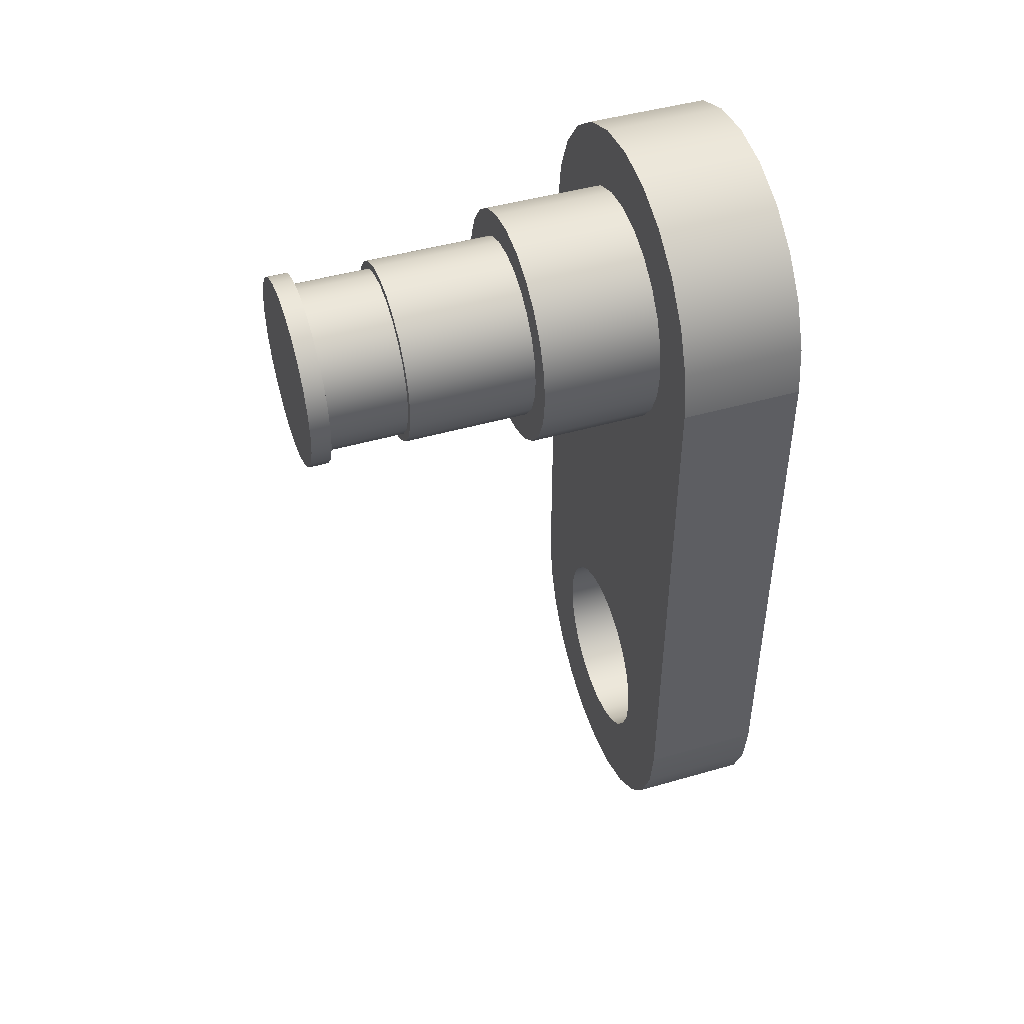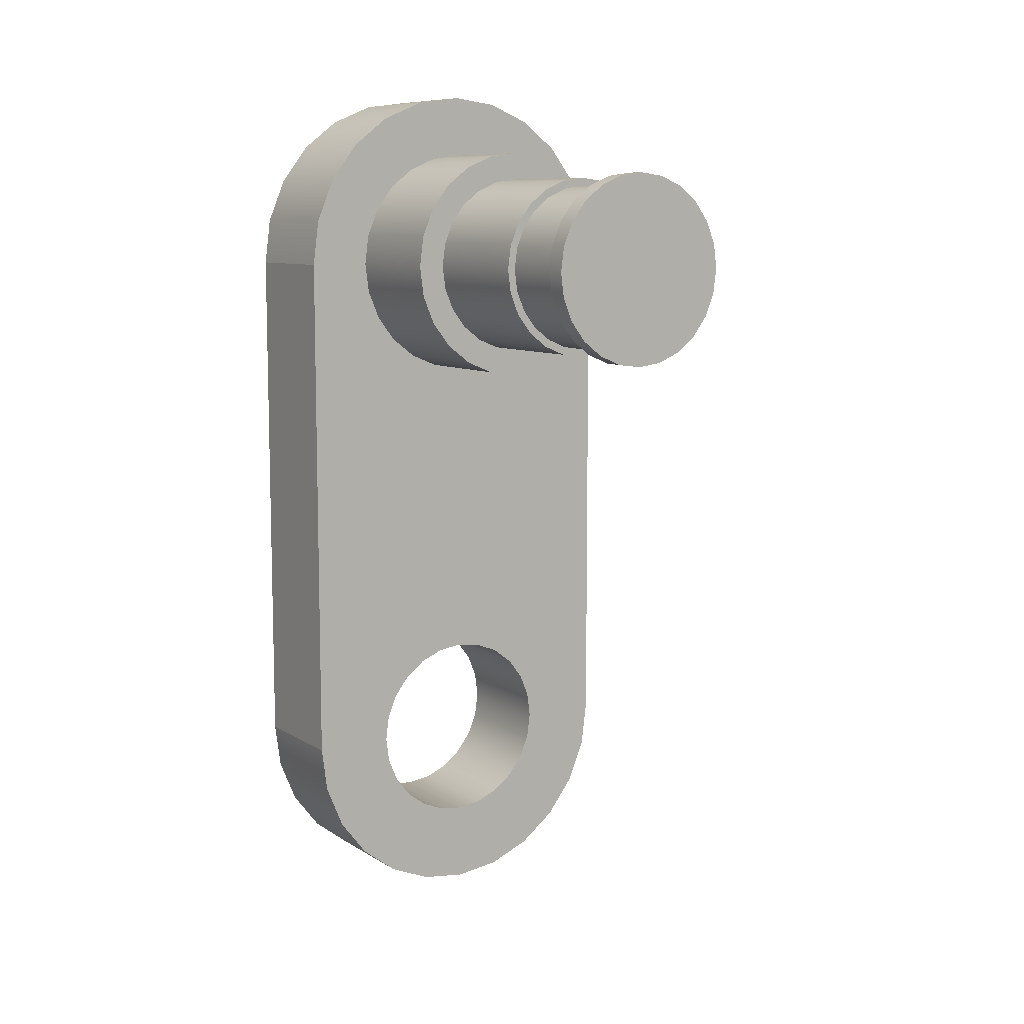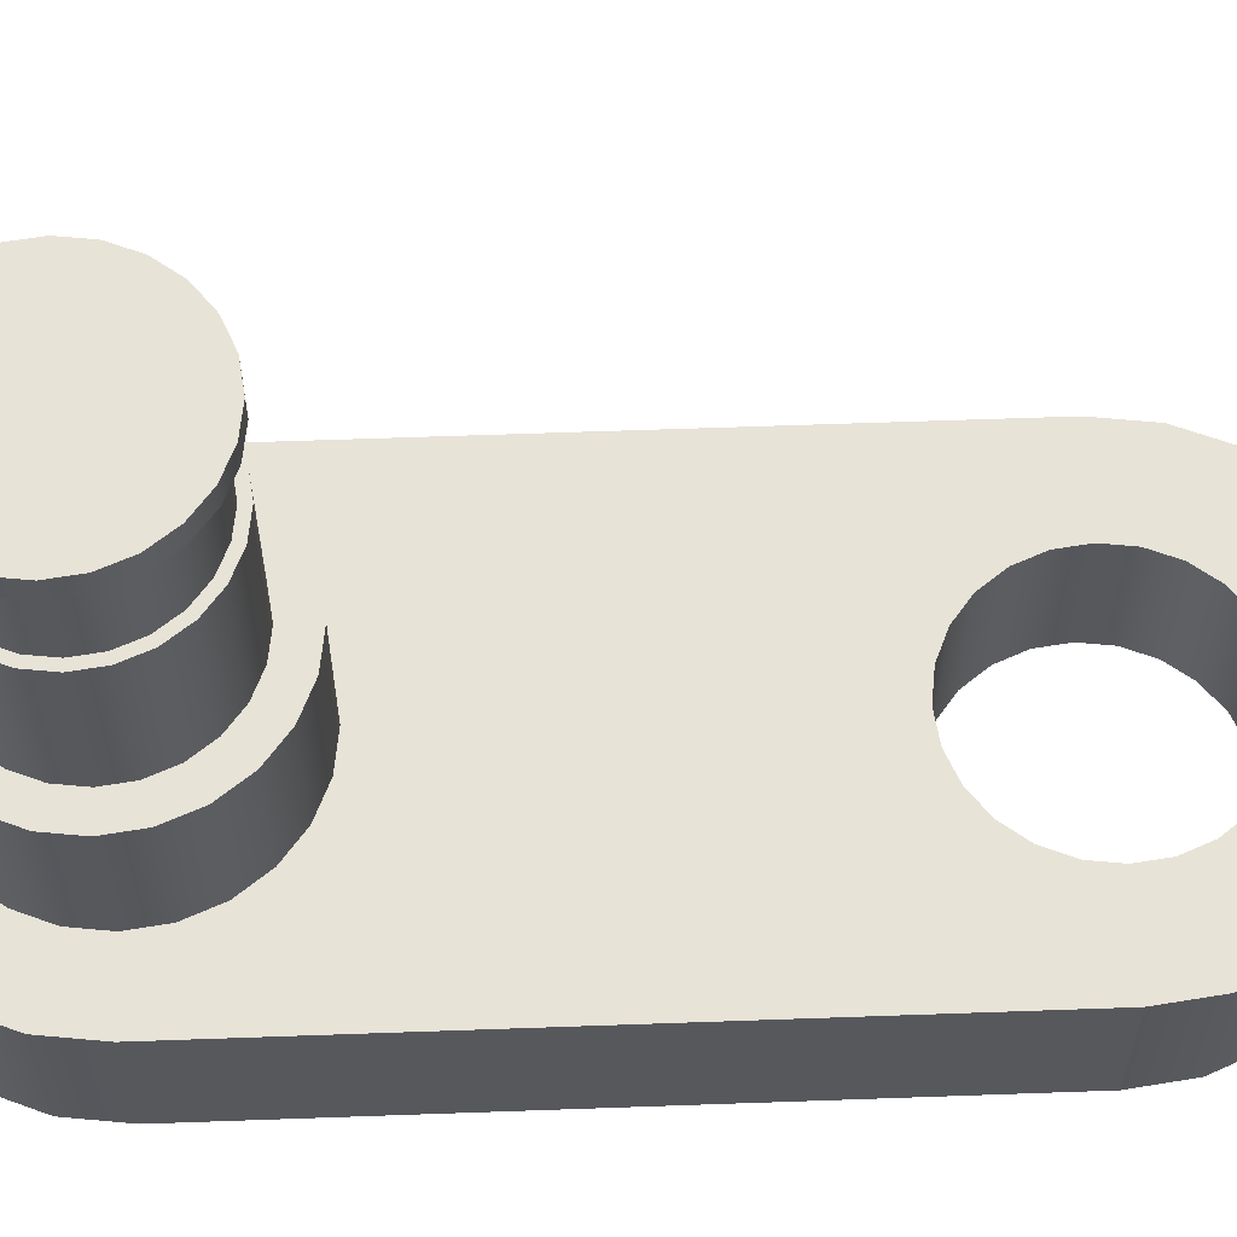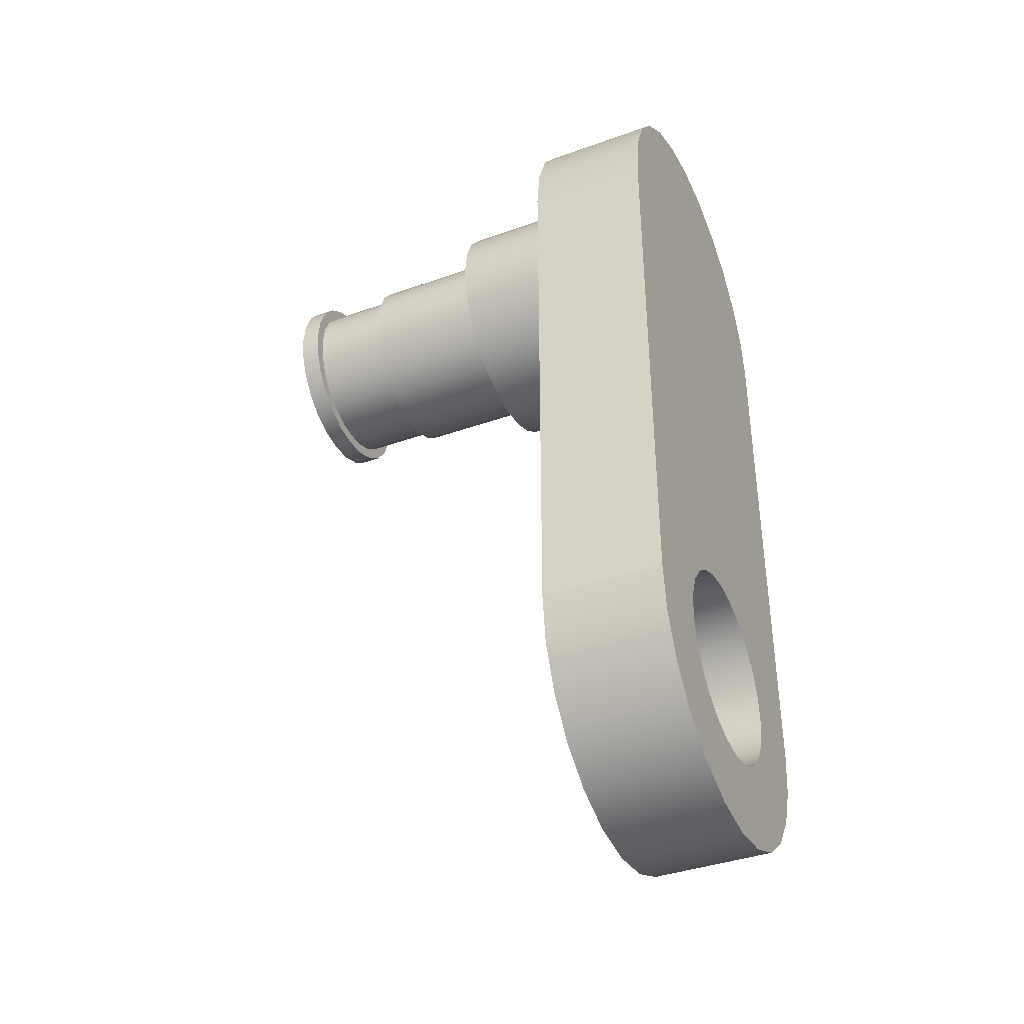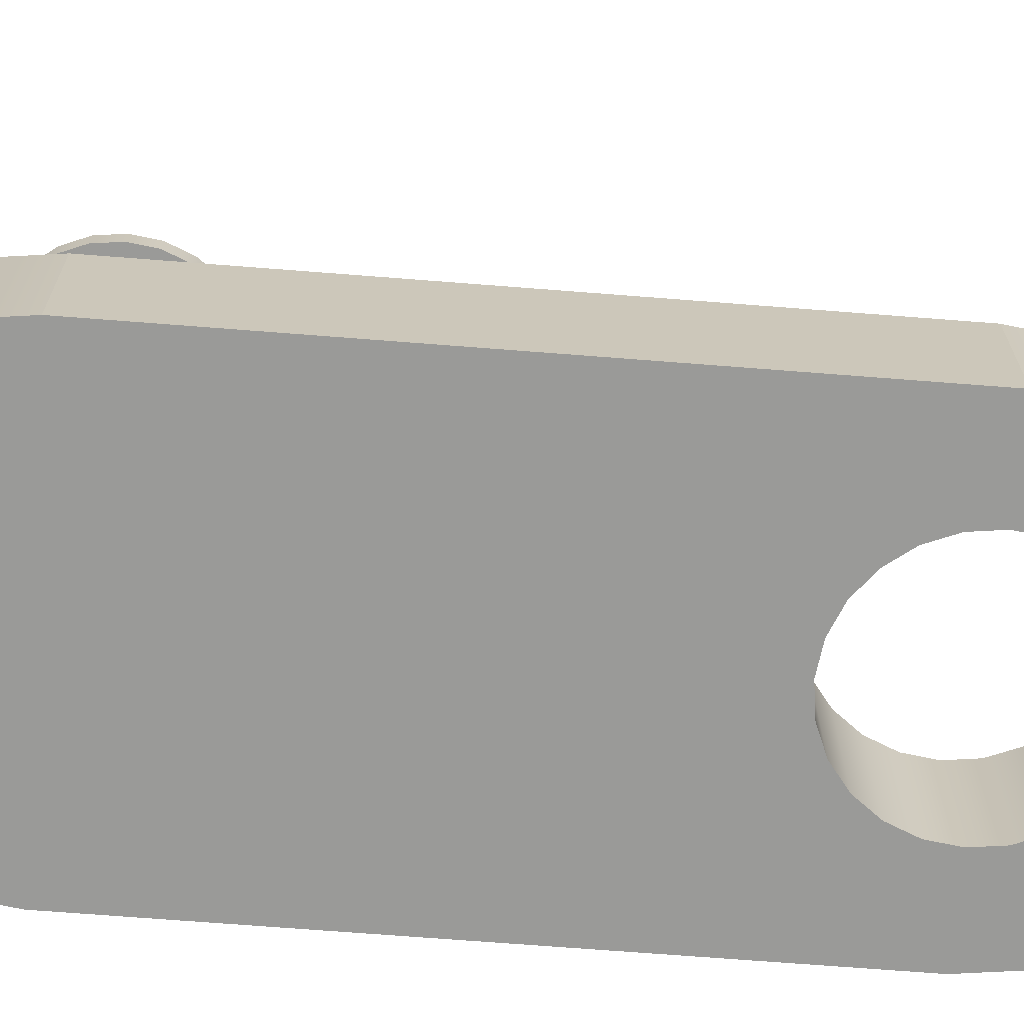
<metadata>
{"format":"obj","ext":"obj","renderer":"f3d","projection":"perspective","resolution":1024,"background":"white","views":[{"elev":46.0,"azim":71.7,"up":"+Y"},{"elev":9.1,"azim":-33.1,"up":"+Y"},{"elev":61.7,"azim":-92.1,"up":"+Z"},{"elev":-38.8,"azim":114.2,"up":"+Y"},{"elev":-69.2,"azim":-94.5,"up":"+Z"}]}
</metadata>
<code>
g Mesh1 Group3 Group2 Group1 Model
v 6.1 11.1 3
v 5.376 10.8 3
v 5.376 10.8 -3.241e-13
v 6.1 11.1 -3.654e-13
f 1 2 3 4
v 1.702 14.48 3
v 1.6 13.7 3
v 1.702 12.92 3
v 2.002 12.2 3
v 2.479 11.58 3
v 3.1 11.1 3
v 3.824 10.8 3
v 4.6 10.7 3
v 6.721 11.58 3
v 7.198 12.2 3
v 7.498 12.92 3
v 7.6 13.7 3
v 7.498 14.48 3
v 7.198 15.2 3
v 6.721 15.82 3
v 6.1 16.3 3
v 5.376 16.6 3
v 4.6 16.7 3
v 3.824 16.6 3
v 3.1 16.3 3
v 2.479 15.82 3
v 2.002 15.2 3
f 5 6 7 8 9 10 11 12 2 1 13 14 15 16 17 18 19 20 21 22 23 24 25 26
v 1.702 14.48 -1.347e-13
v 1.6 13.7 -1.26e-13
f 6 5 27 28
v 2.002 15.2 -1.541e-13
f 5 26 29 27
v 2.479 15.82 -1.83e-13
f 26 25 30 29
v 3.1 16.3 -2.192e-13
f 25 24 31 30
v 3.824 16.6 -2.605e-13
f 24 23 32 31
v 4.6 16.7 -3.039e-13
f 23 22 33 32
v 5.376 16.6 -3.466e-13
f 22 21 34 33
v 6.1 16.3 -3.855e-13
f 21 20 35 34
v 6.721 15.82 -4.181e-13
f 20 19 36 35
v 7.198 15.2 -4.421e-13
f 19 18 37 36
v 7.498 14.48 -4.56e-13
f 18 17 38 37
v 7.6 13.7 -4.586e-13
f 17 16 39 38
v 7.498 12.92 -4.499e-13
f 16 15 40 39
v 7.198 12.2 -4.305e-13
f 15 14 41 40
v 6.721 11.58 -4.017e-13
f 14 13 42 41
f 13 1 4 42
v 4.6 10.7 -2.807e-13
v 3.824 10.8 -2.381e-13
v 3.1 11.1 -1.991e-13
v 2.479 11.58 -1.665e-13
v 2.002 12.2 -1.425e-13
v 1.702 12.92 -1.287e-13
f 31 32 33 34 35 36 37 38 39 40 41 42 4 3 43 44 45 46 47 48 28 27 29 30
f 2 12 43 3
f 12 11 44 43
f 11 10 45 44
f 10 9 46 45
f 9 8 47 46
f 8 7 48 47
f 7 6 28 48
g Mesh2 Group4 _____29_1 Group2 Group1 Model
v 2.378 14.3 3
v 2.608 14.85 3
v 2.974 15.33 3
v 3.45 15.69 3
v 4.005 15.92 3
v 4.6 16 3
v 5.195 15.92 3
v 5.75 15.69 3
v 6.226 15.33 3
v 6.592 14.85 3
v 6.822 14.3 3
v 6.9 13.7 3
v 6.822 13.1 3
v 6.592 12.55 3
v 6.226 12.07 3
v 5.75 11.71 3
v 5.195 11.48 3
v 4.6 11.4 3
v 4.005 11.48 3
v 3.45 11.71 3
v 2.974 12.07 3
v 2.608 12.55 3
v 2.378 13.1 3
v 2.3 13.7 3
f 49 50 51 52 53 54 55 56 57 58 59 60 61 62 63 64 65 66 67 68 69 70 71 72
v 2.378 14.3 6.2
v 2.608 14.85 6.2
f 73 74 50 49
v 2.608 12.55 6.2
v 2.974 12.07 6.2
v 3.45 11.71 6.2
v 4.005 11.48 6.2
v 4.6 11.4 6.2
v 5.195 11.48 6.2
v 5.75 11.71 6.2
v 6.226 12.07 6.2
v 6.592 12.55 6.2
v 6.822 13.1 6.2
v 6.9 13.7 6.2
v 6.822 14.3 6.2
v 6.592 14.85 6.2
v 6.226 15.33 6.2
v 5.75 15.69 6.2
v 5.195 15.92 6.2
v 4.6 16 6.2
v 4.005 15.92 6.2
v 3.45 15.69 6.2
v 2.974 15.33 6.2
v 2.3 13.7 6.2
v 2.378 13.1 6.2
f 75 76 77 78 79 80 81 82 83 84 85 86 87 88 89 90 91 92 93 94 74 73 95 96
f 76 75 70 69
f 75 96 71 70
f 96 95 72 71
f 95 73 49 72
f 77 76 69 68
f 78 77 68 67
f 79 78 67 66
f 80 79 66 65
f 81 80 65 64
f 82 81 64 63
f 83 82 63 62
f 84 83 62 61
f 85 84 61 60
f 86 85 60 59
f 87 86 59 58
f 88 87 58 57
f 89 88 57 56
f 90 89 56 55
f 91 90 55 54
f 92 91 54 53
f 93 92 53 52
f 94 93 52 51
f 74 94 51 50
g Mesh3 Group5 _____29_1 Group2 Group1 Model
v 6.918 13.08 8.7
v 6.678 12.5 8.7
v 6.678 12.5 8.2
v 6.918 13.08 8.2
f 97 98 99 100
v 2.282 13.08 8.7
v 2.522 12.5 8.7
v 2.903 12 8.7
v 3.4 11.62 8.7
v 3.979 11.38 8.7
v 4.6 11.3 8.7
v 5.221 11.38 8.7
v 5.8 11.62 8.7
v 6.297 12 8.7
v 7 13.7 8.7
v 6.918 14.32 8.7
v 6.678 14.9 8.7
v 6.297 15.4 8.7
v 5.8 15.78 8.7
v 5.221 16.02 8.7
v 4.6 16.1 8.7
v 3.979 16.02 8.7
v 3.4 15.78 8.7
v 2.903 15.4 8.7
v 2.522 14.9 8.7
v 2.282 14.32 8.7
v 2.2 13.7 8.7
f 101 102 103 104 105 106 107 108 109 98 97 110 111 112 113 114 115 116 117 118 119 120 121 122
v 2.282 13.08 8.2
v 2.522 12.5 8.2
f 102 101 123 124
v 2.2 13.7 8.2
f 101 122 125 123
v 2.282 14.32 8.2
f 122 121 126 125
v 2.522 14.9 8.2
f 121 120 127 126
v 2.903 15.4 8.2
f 120 119 128 127
v 3.4 15.78 8.2
f 119 118 129 128
v 3.979 16.02 8.2
f 118 117 130 129
v 4.6 16.1 8.2
f 117 116 131 130
v 5.221 16.02 8.2
f 116 115 132 131
v 5.8 15.78 8.2
f 115 114 133 132
v 6.297 15.4 8.2
f 114 113 134 133
v 6.678 14.9 8.2
f 113 112 135 134
v 6.918 14.32 8.2
f 112 111 136 135
v 7 13.7 8.2
f 111 110 137 136
f 110 97 100 137
v 6.297 12 8.2
v 5.8 11.62 8.2
v 5.221 11.38 8.2
v 4.6 11.3 8.2
v 3.979 11.38 8.2
v 3.4 11.62 8.2
v 2.903 12 8.2
f 127 128 129 130 131 132 133 134 135 136 137 100 99 138 139 140 141 142 143 144 124 123 125 126
f 98 109 138 99
f 109 108 139 138
f 108 107 140 139
f 107 106 141 140
f 106 105 142 141
f 105 104 143 142
f 104 103 144 143
f 103 102 124 144
g Mesh4 Group6 _____29_1 Group2 Group1 Model
v 2.572 13.16 8.2
v 2.5 13.7 8.2
v 2.5 13.7 6.2
v 2.572 13.16 6.2
f 145 146 147 148
v 6.628 14.24 8.2
v 6.419 14.75 8.2
v 6.085 15.18 8.2
v 5.65 15.52 8.2
v 5.144 15.73 8.2
v 4.6 15.8 8.2
v 4.056 15.73 8.2
v 3.55 15.52 8.2
v 3.115 15.18 8.2
v 2.781 14.75 8.2
v 2.572 14.24 8.2
v 2.781 12.65 8.2
v 3.115 12.22 8.2
v 3.55 11.88 8.2
v 4.056 11.67 8.2
v 4.6 11.6 8.2
v 5.144 11.67 8.2
v 5.65 11.88 8.2
v 6.085 12.22 8.2
v 6.419 12.65 8.2
v 6.628 13.16 8.2
v 6.7 13.7 8.2
f 149 150 151 152 153 154 155 156 157 158 159 146 145 160 161 162 163 164 165 166 167 168 169 170
v 6.628 14.24 6.2
v 6.419 14.75 6.2
f 150 149 171 172
v 6.7 13.7 6.2
f 149 170 173 171
v 6.628 13.16 6.2
f 170 169 174 173
v 6.419 12.65 6.2
f 169 168 175 174
v 6.085 12.22 6.2
f 168 167 176 175
v 5.65 11.88 6.2
f 167 166 177 176
v 5.144 11.67 6.2
f 166 165 178 177
v 4.6 11.6 6.2
f 165 164 179 178
v 4.056 11.67 6.2
f 164 163 180 179
v 3.55 11.88 6.2
f 163 162 181 180
v 3.115 12.22 6.2
f 162 161 182 181
v 2.781 12.65 6.2
f 161 160 183 182
f 160 145 148 183
v 2.572 14.24 6.2
v 2.781 14.75 6.2
v 3.115 15.18 6.2
v 3.55 15.52 6.2
v 4.056 15.73 6.2
v 4.6 15.8 6.2
v 5.144 15.73 6.2
v 5.65 15.52 6.2
v 6.085 15.18 6.2
f 175 176 177 178 179 180 181 182 183 148 147 184 185 186 187 188 189 190 191 192 172 171 173 174
f 146 159 184 147
f 159 158 185 184
f 158 157 186 185
f 157 156 187 186
f 156 155 188 187
f 155 154 189 188
f 154 153 190 189
f 153 152 191 190
f 152 151 192 191
f 151 150 172 192
g Mesh5 Group1 Model
v 4.6 18.3 -3.268e-13
v 3.409 18.14 -2.545e-13
v 5.791 18.14 -3.923e-13
f 193 194 195
v 4.6 18.3 -3
v 3.409 18.14 -3
f 194 193 196 197
v 5.791 18.14 -3
f 193 195 198 196
v 6.9 17.68 -4.519e-13
v 6.9 17.68 -3
f 195 199 200 198
f 199 195 194
v 2.3 17.68 -1.914e-13
f 201 199 194
v 1.347 16.95 -1.357e-13
f 202 199 201
v 7.853 16.95 -5.02e-13
f 203 199 202
v 7.853 16.95 -3
f 199 203 204 200
v 8.584 16 -5.39e-13
v 8.584 16 -3
f 203 205 206 204
v 0.6163 16 -9.165e-14
f 205 203 207
f 207 203 202
v 1.347 16.95 -3
v 0.6163 16 -3
f 207 202 208 209
v 2.3 17.68 -3
f 202 201 210 208
f 201 194 197 210
f 210 197 198
f 196 198 197
f 200 210 198
f 208 210 200
f 204 208 200
f 209 208 204
f 206 209 204
v 0.1567 14.89 -3
f 211 209 206
v 0.1567 14.89 -6.169e-14
f 212 207 209 211
v 9.043 14.89 -5.601e-13
f 212 213 207
v 9.2 13.7 -5.64e-13
f 214 213 212
v 9.2 13.7 -3
v 9.043 14.89 -3
f 213 214 215 216
v 9.2 1.974e-12 -3
v 9.2 1.985e-12 -5.111e-13
f 217 215 214 218
v -3.088e-12 13.7 -3
f 217 219 215
v 5.85 2.165 -3
f 220 219 217
v 5.247 2.415 -3
f 221 219 220
v 4.6 2.5 -3
f 222 219 221
v 3.953 2.415 -3
f 222 223 219
v 4.6 2.5 -2.658e-13
v 3.953 2.415 -2.295e-13
f 223 222 224 225
v 5.247 2.415 -3.014e-13
f 222 221 226 224
v 5.85 2.165 -3.338e-13
f 221 220 227 226
v 6.368 1.768 -3
v 6.368 1.768 -3.61e-13
f 220 228 229 227
f 228 220 217
v 6.765 1.25 -3
f 230 228 217
v 6.765 1.25 -3.81e-13
f 228 230 231 229
v 7.015 0.647 -3
v 7.015 0.647 -3.923e-13
f 230 232 233 231
f 232 230 217
v 7.1 1.579e-12 -3
f 234 232 217
v 7.1 1.59e-12 -3.944e-13
f 232 234 235 233
v 7.015 -0.647 -3
v 7.015 -0.647 -3.874e-13
f 234 236 237 235
f 236 234 217
v 9.043 -1.191 -3
f 238 236 217
v 6.765 -1.25 -3
f 239 236 238
v 6.765 -1.25 -3.712e-13
f 236 239 240 237
v 6.368 -1.768 -3
v 6.368 -1.768 -3.472e-13
f 239 241 242 240
v 8.584 -2.3 -3
f 241 239 243
f 243 239 238
v 9.043 -1.191 -4.977e-13
v 8.584 -2.3 -4.681e-13
f 243 238 244 245
f 238 217 218 244
f 244 218 237
f 237 218 235
f 235 218 233
f 233 218 231
f 231 218 229
f 229 218 227
v -2.921e-12 13.7 -4.864e-14
f 227 218 246
f 218 214 246
f 246 214 212
f 246 212 211 219
f 219 211 215
f 215 211 216
f 216 211 206
f 205 213 216 206
f 213 205 207
v -1.65e-13 -1.128e-14 -3
v 1.41e-15 0 4.582e-15
f 219 247 248 246
v 3.35 2.165 -3
f 247 219 249
f 249 219 223
v 3.35 2.165 -1.953e-13
f 249 223 225 250
f 225 246 250
f 224 246 225
f 224 226 246
f 226 227 246
f 248 250 246
v 2.832 1.768 -1.65e-13
f 251 250 248
v 2.832 1.768 -3
f 252 249 250 251
f 252 247 249
v 2.435 1.25 -3
f 253 247 252
v 2.185 0.647 -3
f 254 247 253
v 2.1 4.625e-13 -3
f 255 247 254
v 2.185 -0.647 -3
f 256 247 255
v 0.1567 -1.191 -3
f 257 247 256
v 0.1567 -1.191 3.525e-16
f 247 257 258 248
v 0.6163 -2.3 -3
v 0.6163 -2.3 -2.08e-14
f 257 259 260 258
v 2.435 -1.25 -3
f 259 257 261
f 261 257 256
v 2.185 -0.647 -1.198e-13
v 2.435 -1.25 -1.311e-13
f 261 256 262 263
v 2.1 4.738e-13 -1.174e-13
f 256 255 264 262
v 2.185 0.647 -1.248e-13
f 255 254 265 264
v 2.435 1.25 -1.41e-13
f 254 253 266 265
f 253 252 251 266
f 266 251 248
f 265 266 248
f 264 265 248
f 262 264 248
f 258 262 248
f 263 262 258
f 260 263 258
v 2.832 -1.768 -1.512e-13
f 267 263 260
v 2.832 -1.768 -3
f 268 261 263 267
f 268 259 261
v 3.35 -2.165 -3
f 269 259 268
v 3.953 -2.415 -3
f 270 259 269
v 1.347 -3.253 -3
f 271 259 270
v 1.347 -3.253 -5.746e-14
f 259 271 272 260
v 2.3 -3.984 -3
v 2.3 -3.984 -1.075e-13
f 271 273 274 272
v 7.853 -3.253 -3
f 273 271 275
v 4.6 -2.5 -3
f 271 276 275
f 276 271 270
v 3.953 -2.415 -2.108e-13
v 4.6 -2.5 -2.464e-13
f 276 270 277 278
v 3.35 -2.165 -1.784e-13
f 270 269 279 277
f 269 268 267 279
f 279 267 260
f 277 279 260
f 272 277 260
f 278 277 272
v 7.853 -3.253 -4.237e-13
f 272 280 278
f 274 280 272
v 6.9 -3.984 -3.68e-13
f 281 280 274
v 6.9 -3.984 -3
f 282 275 280 281
f 282 273 275
v 3.409 -4.443 -3
f 283 273 282
v 3.409 -4.443 -1.671e-13
f 273 283 284 274
v 4.6 -4.6 -3
v 4.6 -4.6 -2.383e-13
f 283 285 286 284
v 5.791 -4.443 -3
f 285 283 287
f 287 283 282
v 5.791 -4.443 -3.049e-13
f 287 282 281 288
f 288 281 284
f 284 281 274
f 286 288 284
f 285 287 288 286
f 275 243 245 280
v 5.247 -2.415 -3
f 275 289 243
f 276 289 275
v 5.247 -2.415 -2.827e-13
f 289 276 278 290
f 278 280 290
f 280 245 290
v 5.85 -2.165 -3.169e-13
f 290 245 291
f 291 245 242
f 242 245 240
f 245 244 240
f 240 244 237
v 5.85 -2.165 -3
f 241 292 291 242
f 292 241 243
f 289 292 243
f 292 289 290 291

</code>
